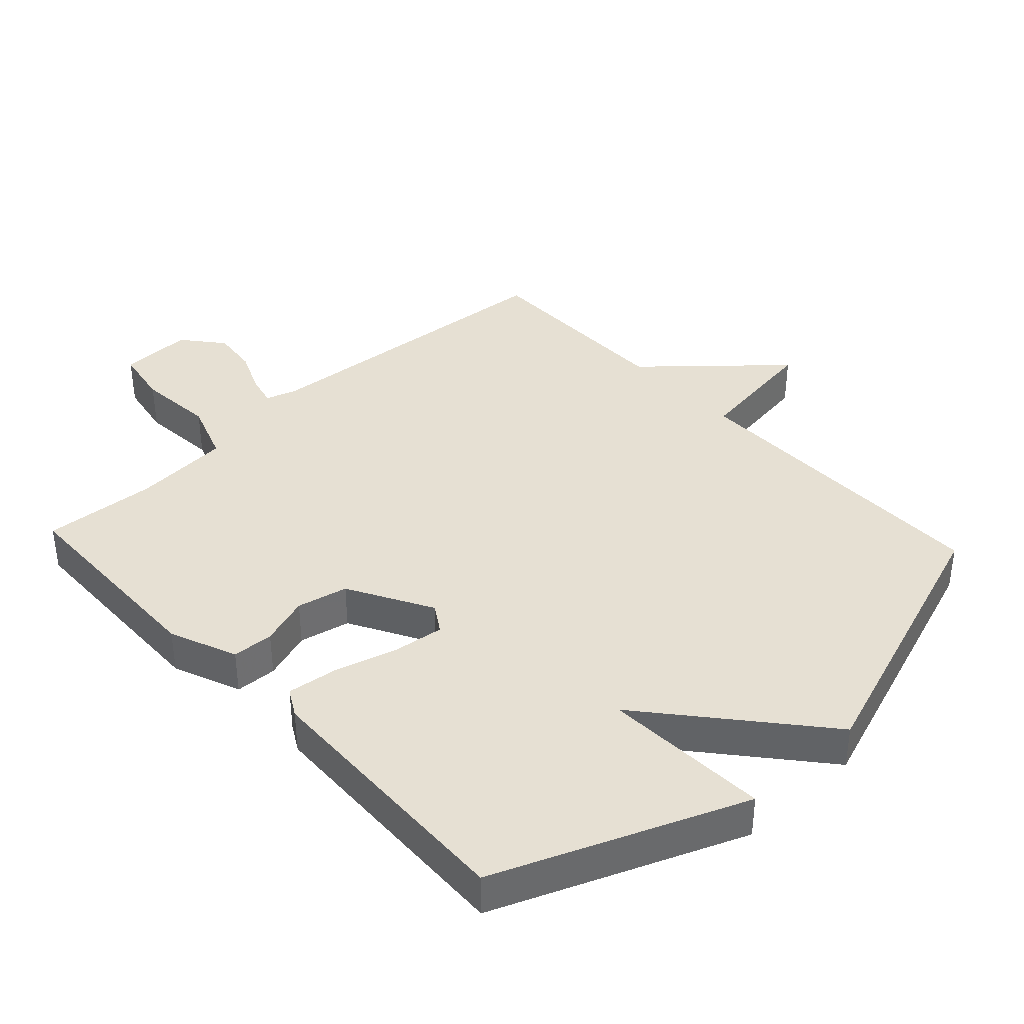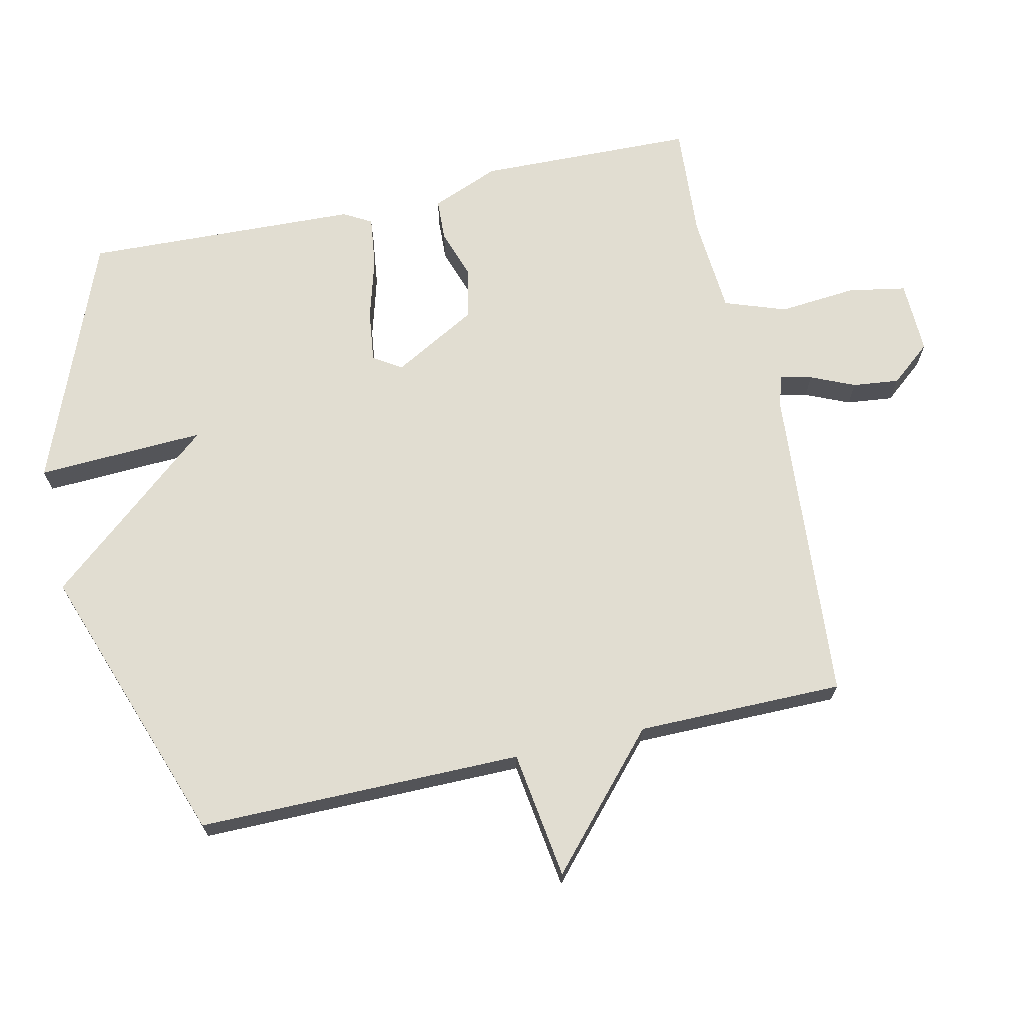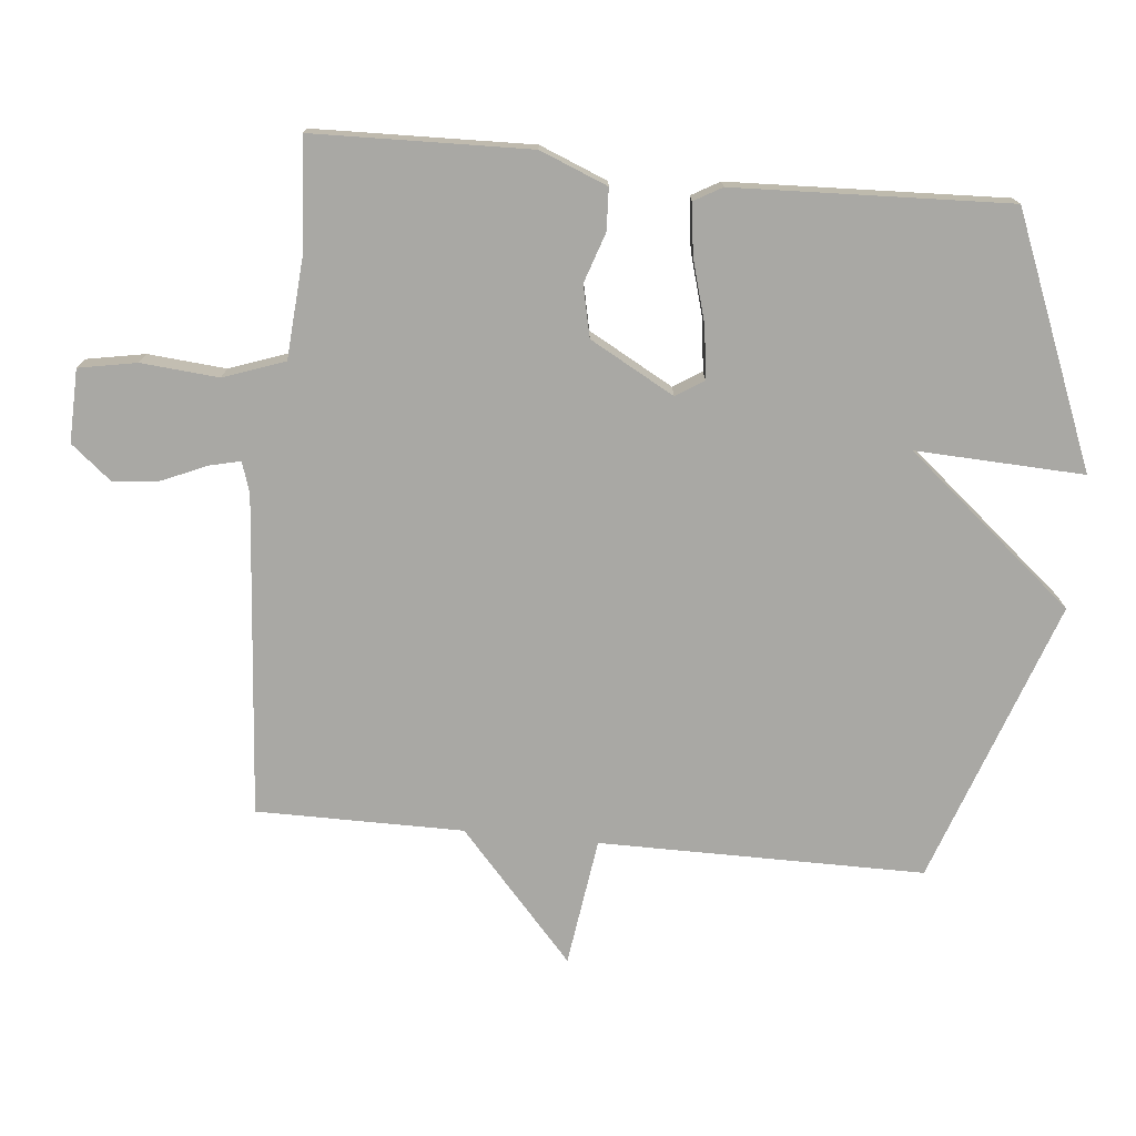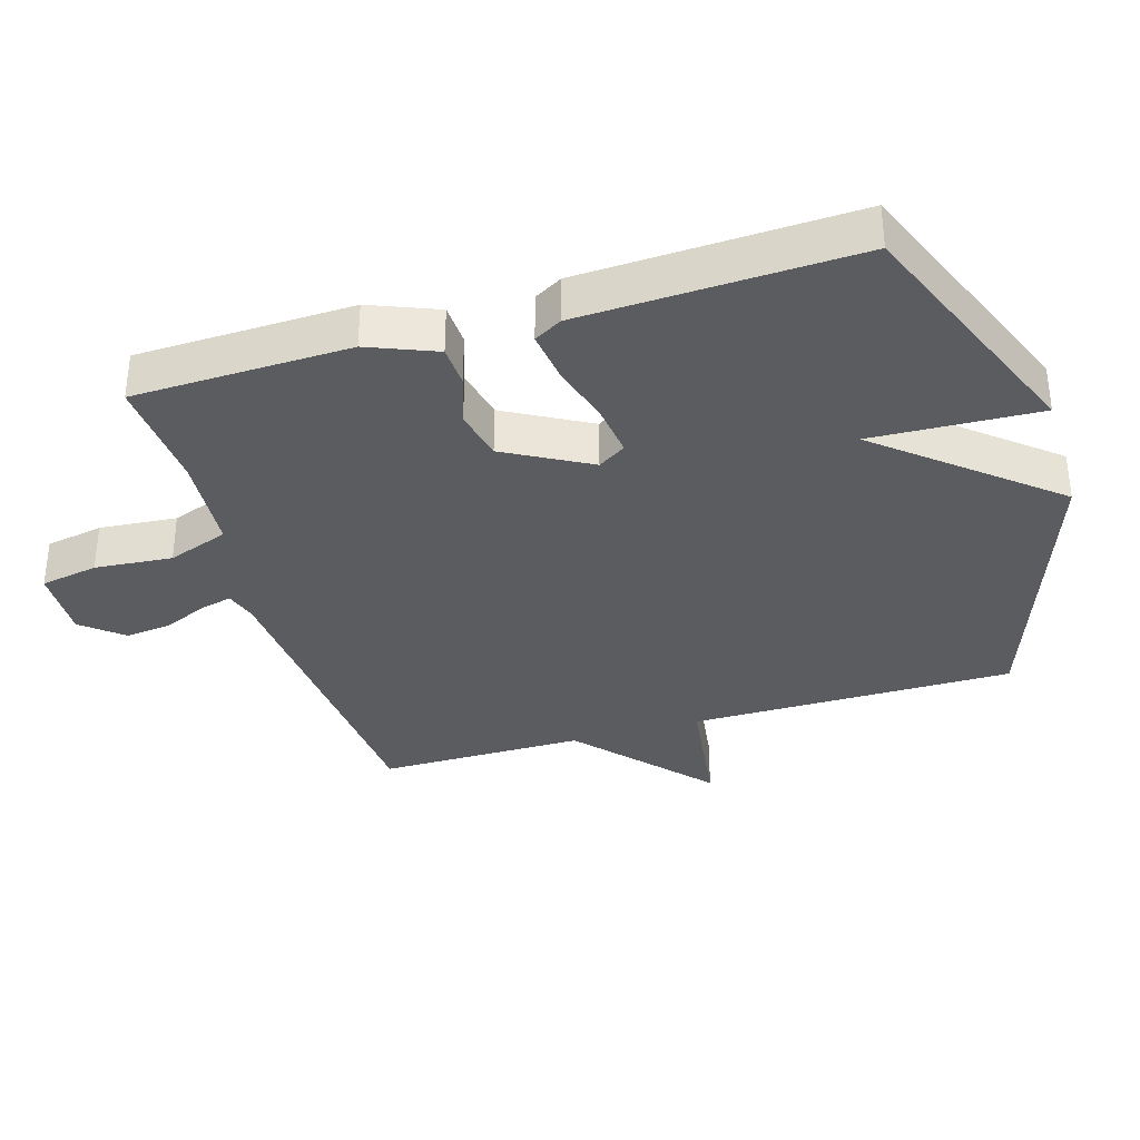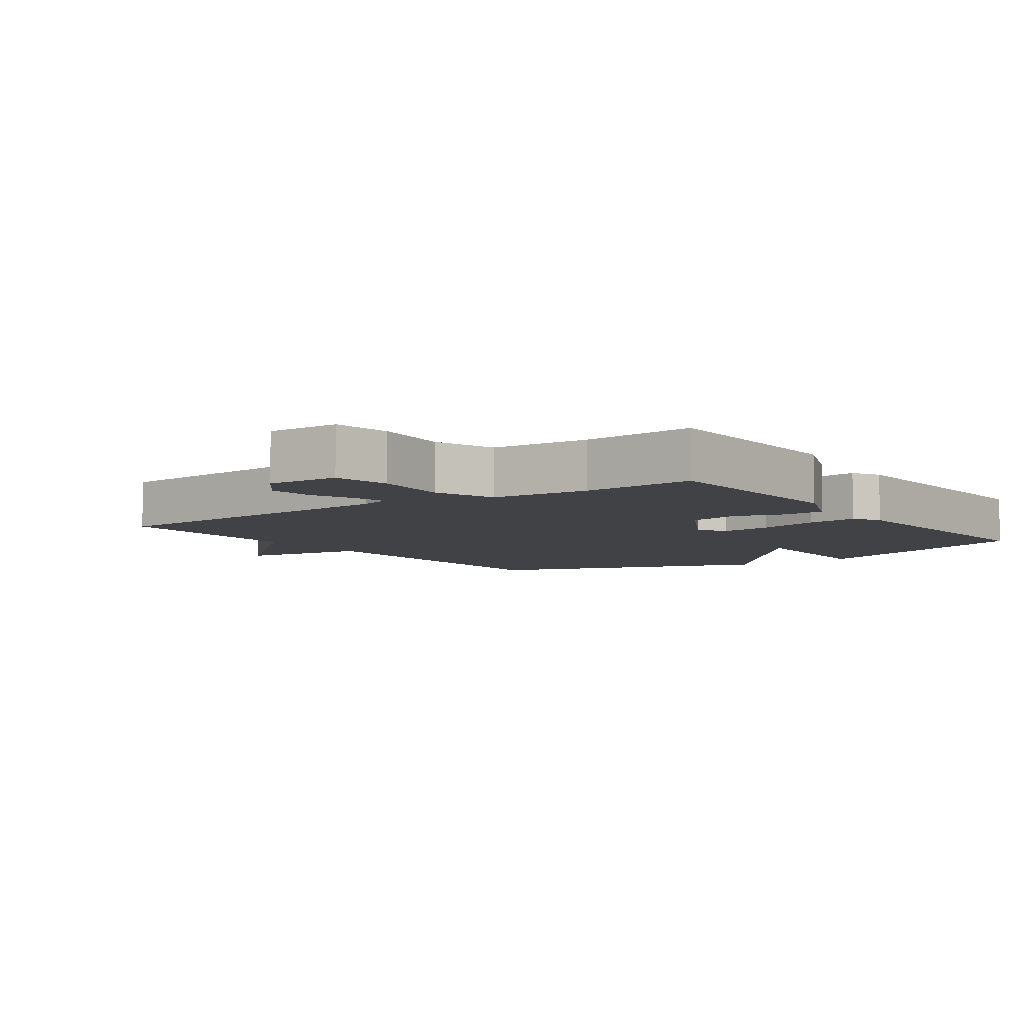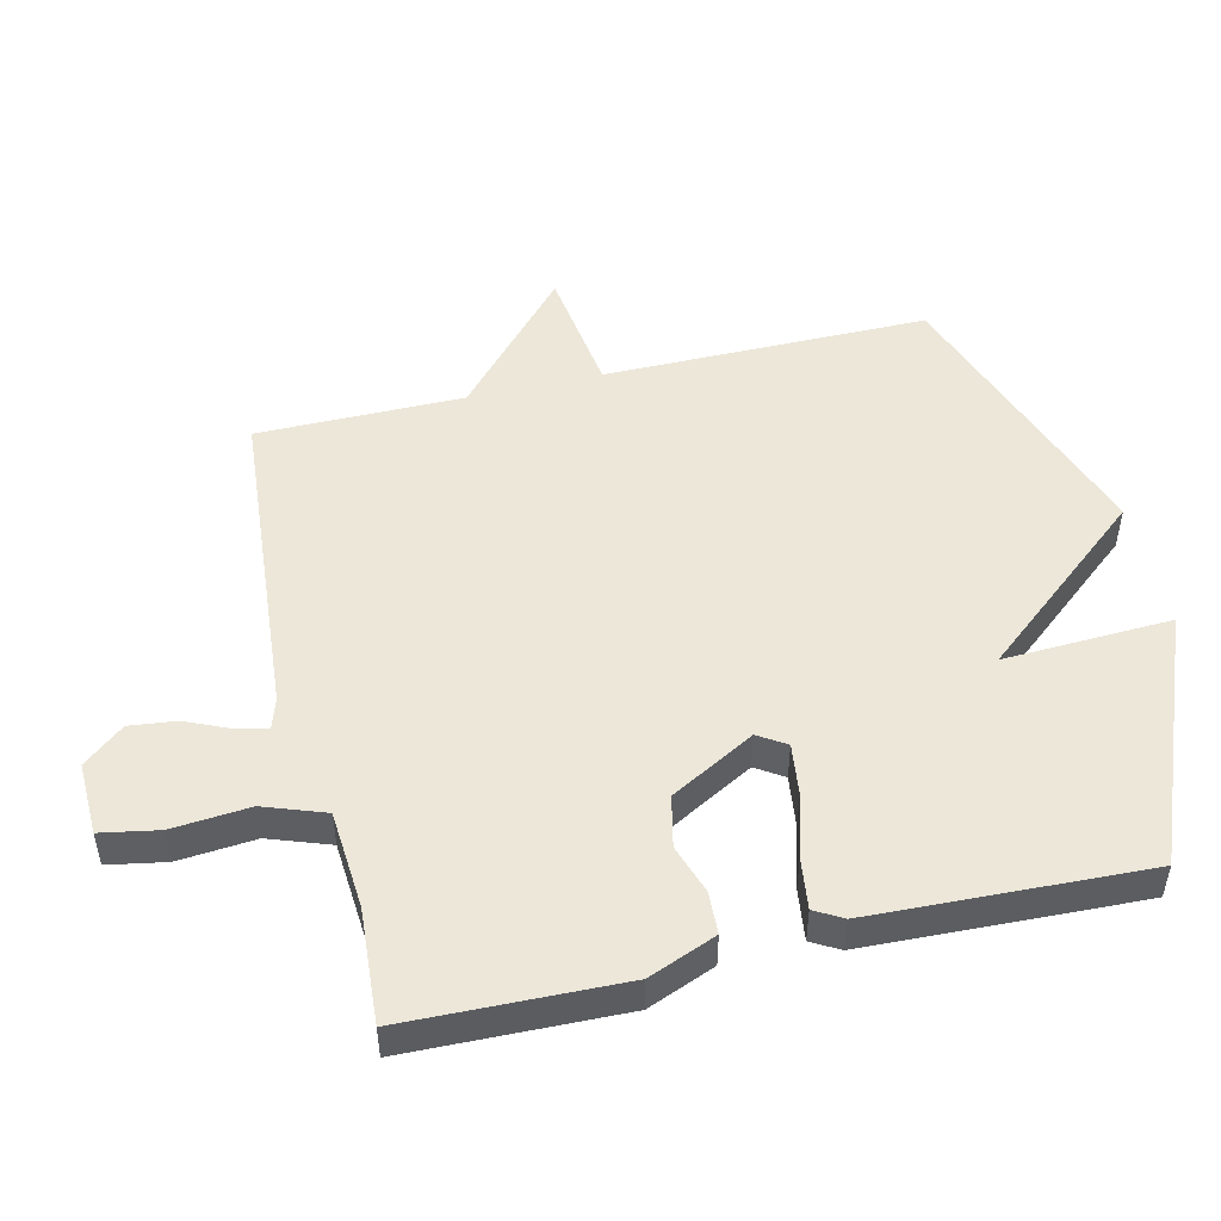
<metadata>
{"format":"obj","ext":"obj","renderer":"f3d","projection":"perspective","resolution":1024,"background":"white","views":[{"elev":38.3,"azim":-43.0,"up":"+Y"},{"elev":68.8,"azim":77.3,"up":"+Y"},{"elev":-74.9,"azim":-95.6,"up":"+Y"},{"elev":-34.7,"azim":-73.3,"up":"+Y"},{"elev":-6.3,"azim":-144.5,"up":"+Y"},{"elev":49.9,"azim":-103.4,"up":"+Y"}]}
</metadata>
<code>
v 0.5 0.07 -0.5
v 0.017 0.07 -0.539
v -0.029 0.07 -0.554
v -0.018 0.07 -0.601
v 0.011 0.07 -0.667
v 0.019 0.07 -0.737
v -0.031 0.07 -0.798
v -0.141 0.07 -0.795
v -0.157 0.07 -0.708
v -0.147 0.07 -0.591
v -0.18 0.07 -0.499
v -0.328 0.07 -0.488
v -0.5 0.07 -0.5
v -0.509 0.07 -0.174
v -0.468 0.07 -0.072
v -0.405 0.07 -0.069
v -0.33 0.07 -0.094
v -0.253 0.07 -0.077
v -0.183 0.07 0.05
v -0.21 0.07 0.092
v -0.288 0.07 0.082
v -0.382 0.07 0.055
v -0.459 0.07 0.045
v -0.483 0.07 0.087
v -0.5 0.07 0.5
v -0.127 0.07 0.65
v -0.138 0.07 0.397
v 0.073 0.07 0.65
v 0.5 0.07 0.5
v 0.5 0.07 0.011
v 0.693 0.07 -0.016
v 0.5 0.07 -0.189
v 0.5 0 -0.5
v 0.017 0 -0.539
v -0.029 0 -0.554
v -0.018 0 -0.601
v 0.011 0 -0.667
v 0.019 0 -0.737
v -0.031 0 -0.798
v -0.141 0 -0.795
v -0.157 0 -0.708
v -0.147 0 -0.591
v -0.18 0 -0.499
v -0.328 0 -0.488
v -0.5 0 -0.5
v -0.509 0 -0.174
v -0.468 0 -0.072
v -0.405 0 -0.069
v -0.33 0 -0.094
v -0.253 0 -0.077
v -0.183 0 0.05
v -0.21 0 0.092
v -0.288 0 0.082
v -0.382 0 0.055
v -0.459 0 0.045
v -0.483 0 0.087
v -0.5 0 0.5
v -0.127 0 0.65
v -0.138 0 0.397
v 0.073 0 0.65
v 0.5 0 0.5
v 0.5 0 0.011
v 0.693 0 -0.016
v 0.5 0 -0.189
f 30 31 32
f 27 28 29 30
f 27 30 32
f 25 26 27
f 24 25 27
f 23 24 27
f 22 23 27
f 21 22 27
f 20 21 27
f 27 32 1
f 20 27 1
f 19 20 1
f 15 16 17
f 14 15 17
f 13 14 17
f 12 13 17
f 11 12 17 18
f 10 11 18 19
f 8 9 10
f 7 8 10
f 6 7 10
f 5 6 10
f 4 5 10
f 3 4 10 19
f 19 1 2
f 2 3 19
f 64 63 62
f 62 61 60 59
f 64 62 59
f 59 58 57
f 59 57 56
f 59 56 55
f 59 55 54
f 59 54 53
f 59 53 52
f 33 64 59
f 33 59 52
f 33 52 51
f 49 48 47
f 49 47 46
f 49 46 45
f 49 45 44
f 50 49 44 43
f 51 50 43 42
f 42 41 40
f 42 40 39
f 42 39 38
f 42 38 37
f 42 37 36
f 51 42 36 35
f 34 33 51
f 51 35 34
f 1 33 34 2
f 2 34 35 3
f 3 35 36 4
f 4 36 37 5
f 5 37 38 6
f 6 38 39 7
f 7 39 40 8
f 8 40 41 9
f 9 41 42 10
f 10 42 43 11
f 11 43 44 12
f 12 44 45 13
f 13 45 46 14
f 14 46 47 15
f 15 47 48 16
f 16 48 49 17
f 17 49 50 18
f 18 50 51 19
f 19 51 52 20
f 20 52 53 21
f 21 53 54 22
f 22 54 55 23
f 23 55 56 24
f 24 56 57 25
f 25 57 58 26
f 26 58 59 27
f 27 59 60 28
f 28 60 61 29
f 29 61 62 30
f 30 62 63 31
f 31 63 64 32
f 32 64 33 1

</code>
